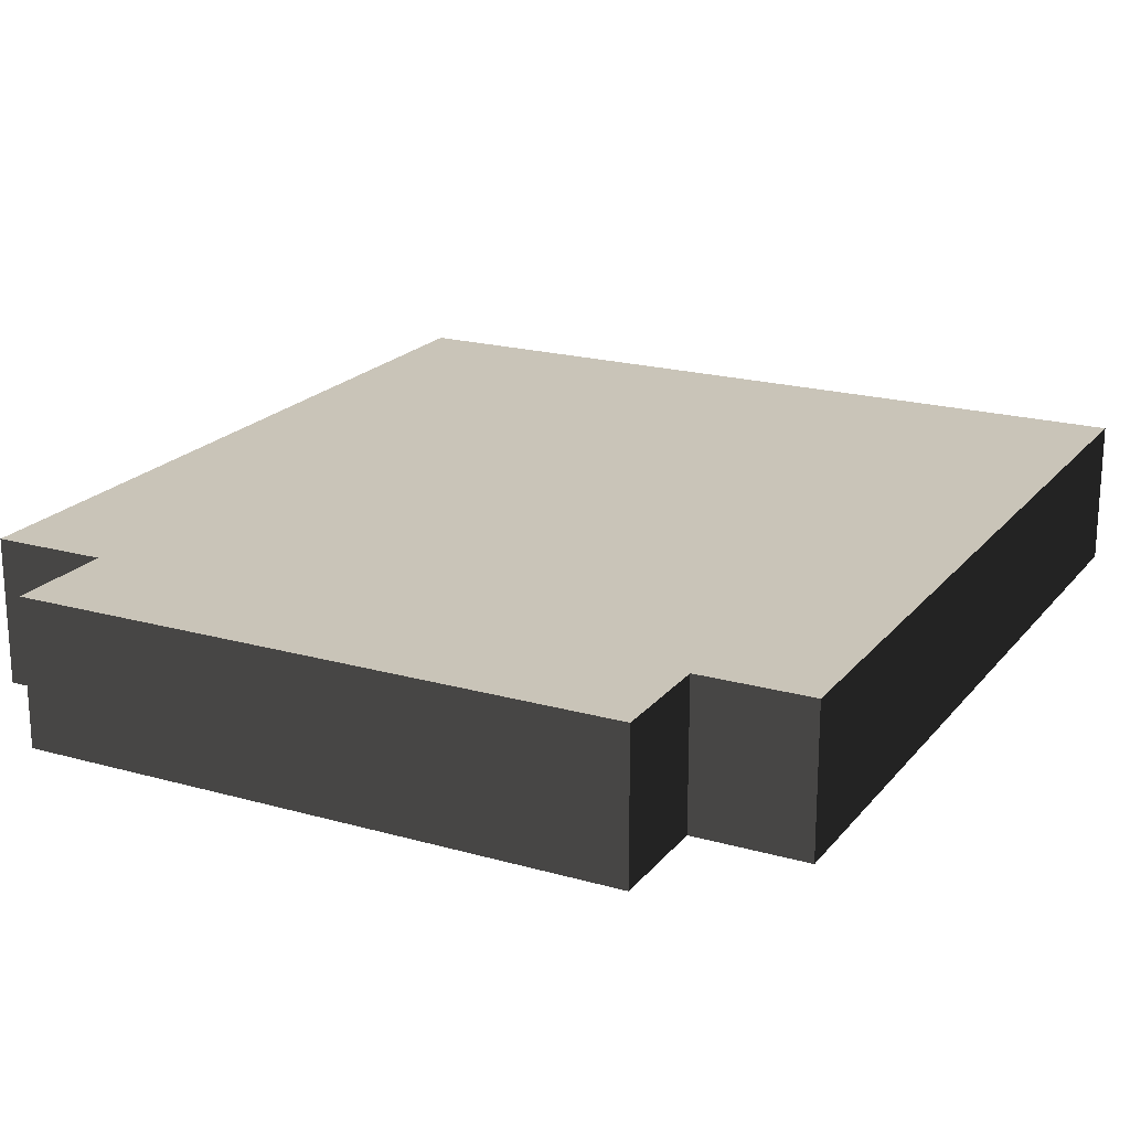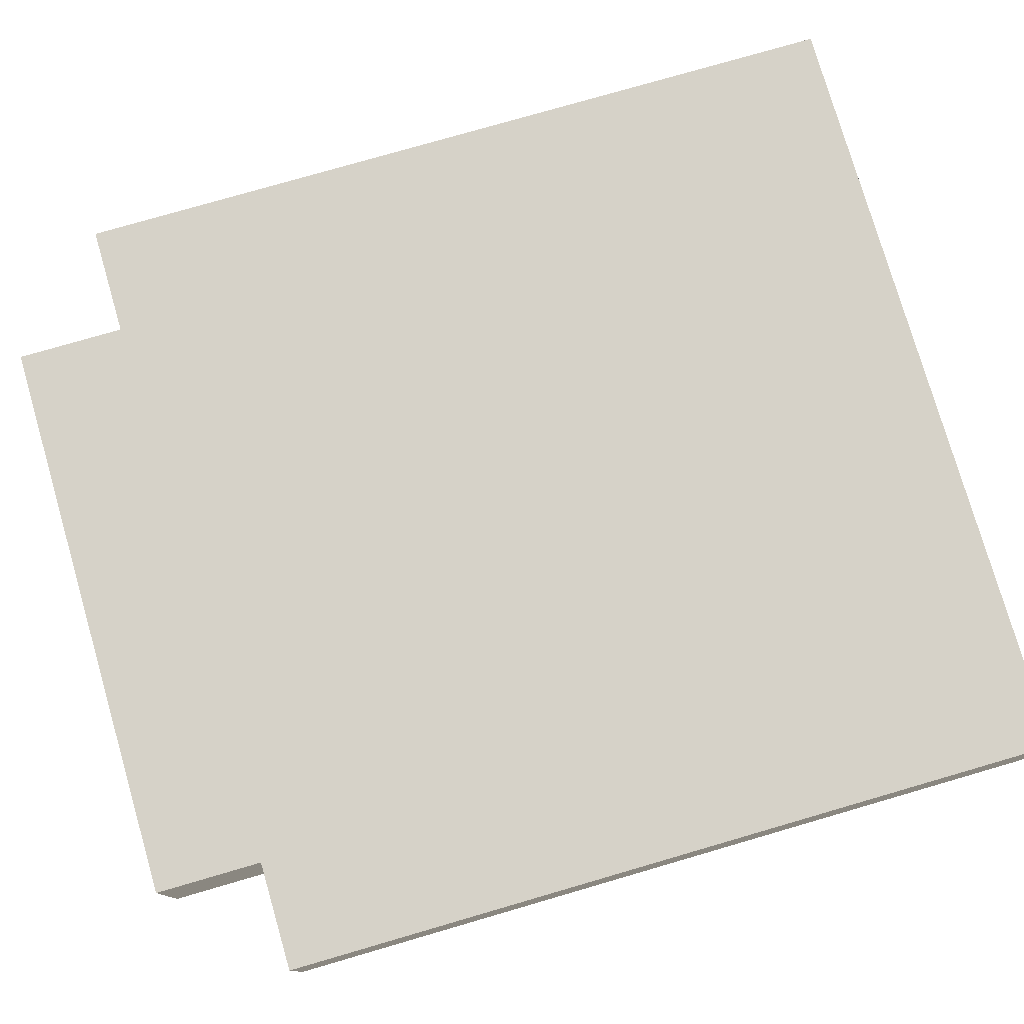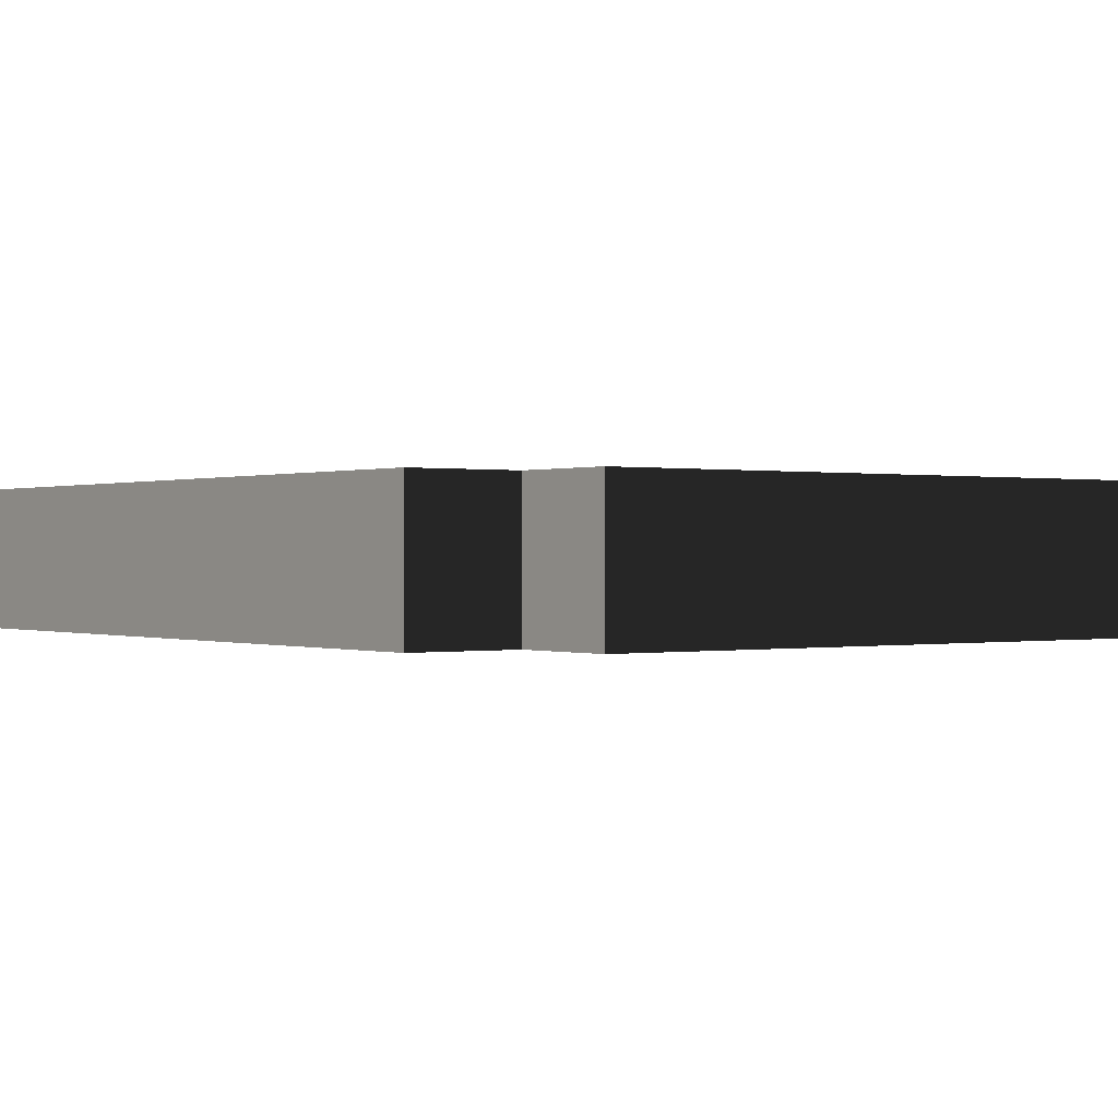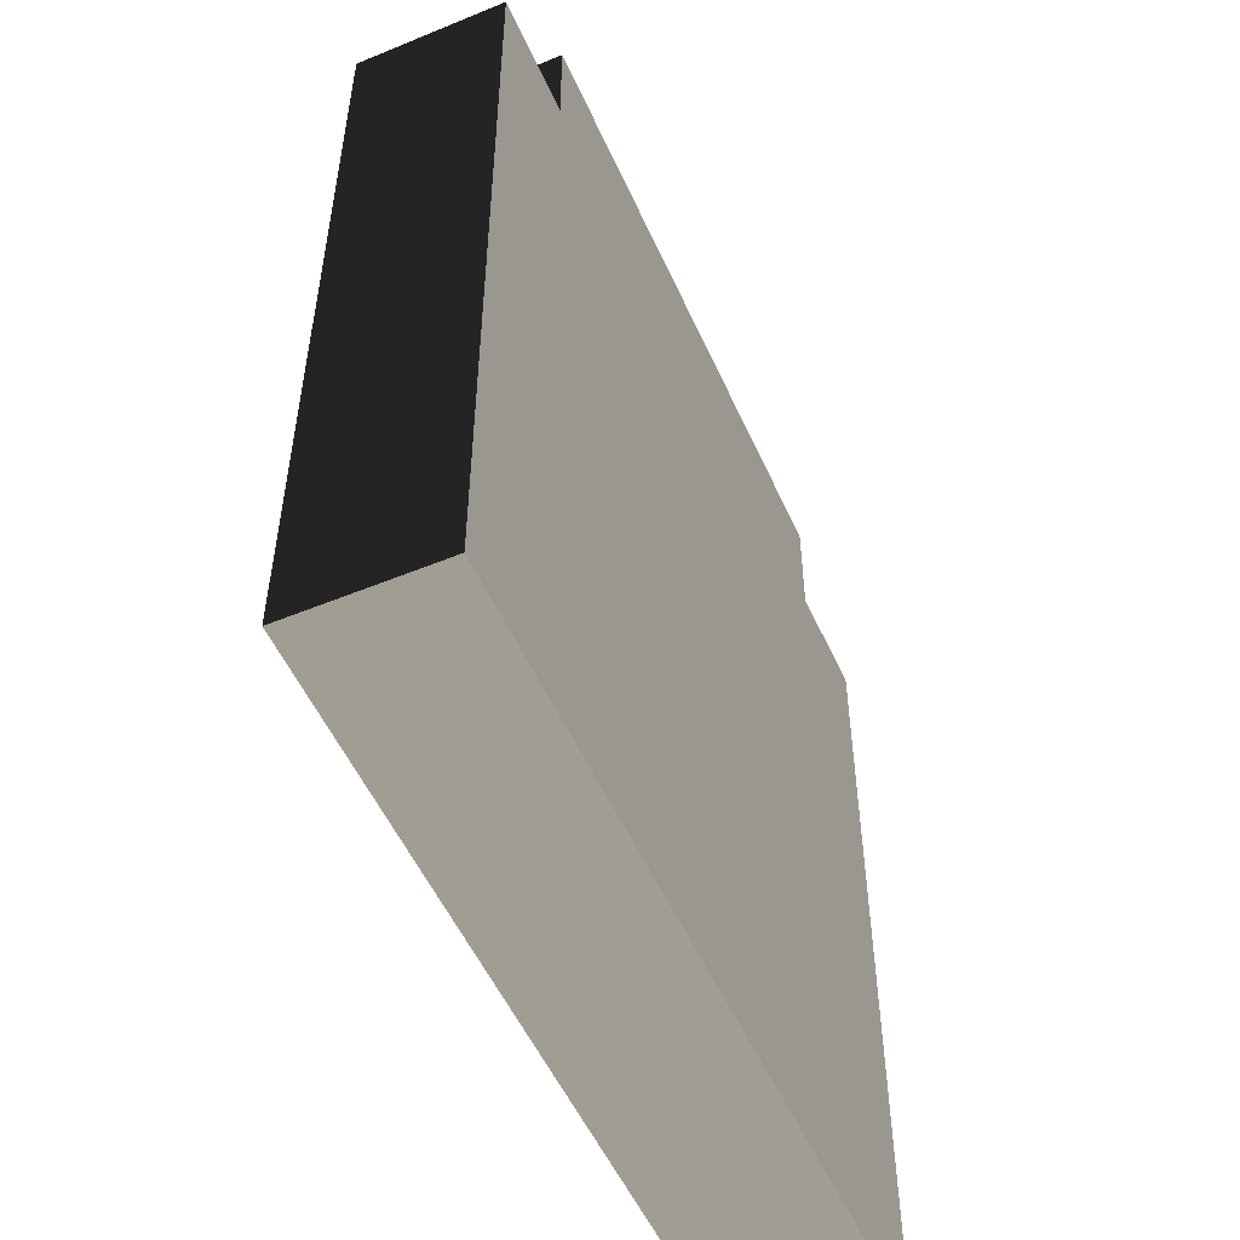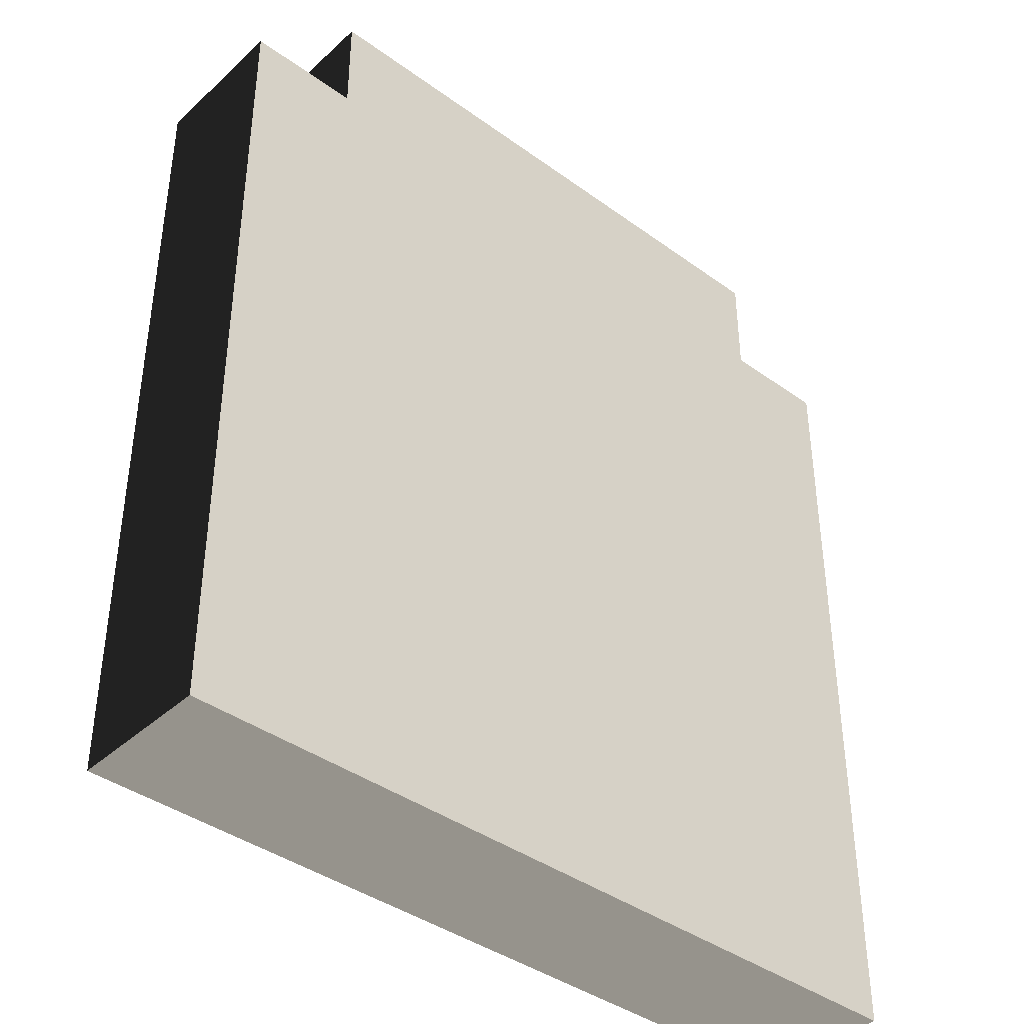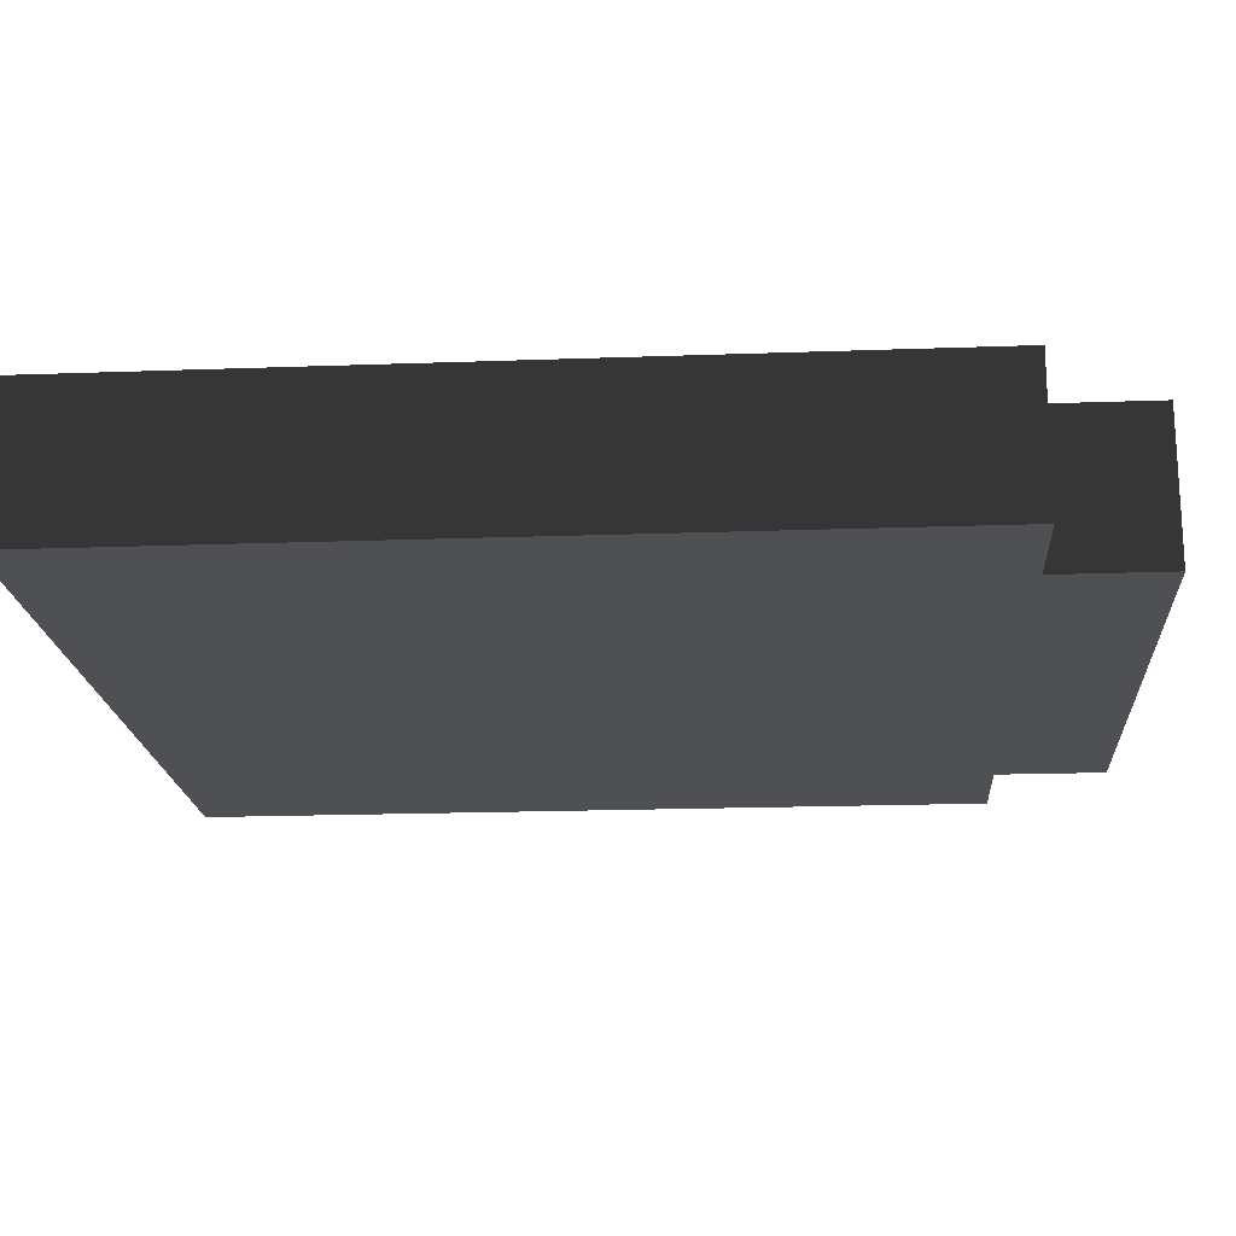
<metadata>
{"format":"obj","ext":"obj","renderer":"f3d","projection":"perspective","resolution":1024,"background":"white","views":[{"elev":20.2,"azim":27.3,"up":"+Y"},{"elev":77.7,"azim":73.8,"up":"+Y"},{"elev":0.1,"azim":-36.2,"up":"+Y"},{"elev":-53.0,"azim":-66.2,"up":"+Z"},{"elev":-40.0,"azim":-41.8,"up":"+Z"},{"elev":-18.7,"azim":-86.0,"up":"+Y"}]}
</metadata>
<code>
v -0.1925 3.837e-17 -0.2185
v -0.1925 0.0683 -0.2185
v -0.1925 0.0683 0.08153
v -0.1925 -3.032e-17 0.08153
v -0.1925 -4.975e-17 0.1664
v -0.1925 0.0683 0.1664
v -0.1925 0.0683 -0.2185
v -0.1394 0.0683 -0.2185
v -0.1394 0.0683 0.08153
v -0.1925 0.0683 0.08153
v -0.1925 0.0683 0.1664
v -0.1394 0.0683 0.1664
v 0.1394 0.0683 0.08153
v 0.1394 0.0683 0.1664
v -0.1394 0.0683 0.2185
v 0.1394 0.0683 0.2185
v 0.1925 0.0683 0.08153
v 0.1394 0.0683 -0.2185
v 0.1925 0.0683 -0.2185
v 0.1925 0.0683 0.1664
v 0.1925 0.0683 -0.2185
v 0.1925 6.168e-17 -0.2185
v 0.1925 -7.008e-18 0.08153
v 0.1925 0.0683 0.08153
v 0.1925 -2.645e-17 0.1664
v 0.1925 0.0683 0.1664
v -0.1394 4.159e-17 -0.2185
v -0.1925 3.837e-17 -0.2185
v -0.1925 -3.032e-17 0.08153
v -0.1394 -2.71e-17 0.08153
v 0.1394 5.846e-17 -0.2185
v 0.1394 -1.022e-17 0.08153
v 0.1925 6.168e-17 -0.2185
v 0.1925 -7.008e-18 0.08153
v 0.1925 -2.645e-17 0.1664
v 0.1394 -2.966e-17 0.1664
v -0.1394 -4.654e-17 0.1664
v 0.1394 -4.159e-17 0.2185
v -0.1394 -5.846e-17 0.2185
v -0.1925 -4.975e-17 0.1664
v -0.1925 -4.975e-17 0.1664
v -0.1925 0.0683 0.1664
v -0.1394 0.0683 0.1664
v -0.1394 -4.654e-17 0.1664
v -0.1394 4.159e-17 -0.2185
v -0.1394 0.0683 -0.2185
v -0.1925 0.0683 -0.2185
v -0.1925 3.837e-17 -0.2185
v 0.1925 6.168e-17 -0.2185
v 0.1925 0.0683 -0.2185
v 0.1394 0.0683 -0.2185
v 0.1394 5.846e-17 -0.2185
v 0.1394 0.0683 0.1664
v 0.1925 0.0683 0.1664
v 0.1925 -2.645e-17 0.1664
v 0.1394 -2.966e-17 0.1664
v 0.1104 0.02506 -0.2185
v 0.1104 0.0683 -0.2185
v -0.1104 0.0683 -0.2185
v -0.1104 0.02506 -0.2185
v -0.1207 0.05438 0.2185
v 0.1207 0.05438 0.2185
v 0.1207 0.01393 0.2185
v -0.1207 0.01393 0.2185
v -0.09533 0.0683 -0.01659
v 0.09533 0.0683 -0.1217
v 0.09533 0.0683 -0.07691
v -0.09533 0.0683 0.0279
v -0.1394 0.0683 0.1664
v -0.1394 0.0683 0.2185
v -0.1394 -5.846e-17 0.2185
v -0.1394 -4.654e-17 0.1664
v 0.1394 -2.966e-17 0.1664
v 0.1394 -4.159e-17 0.2185
v 0.1394 0.0683 0.2185
v 0.1394 0.0683 0.1664
v -0.1394 0.0683 0.2185
v -0.1207 0.05438 0.2185
v -0.1207 0.01393 0.2185
v -0.1394 -5.846e-17 0.2185
v 0.1207 0.01393 0.2185
v 0.1394 -4.159e-17 0.2185
v 0.1207 0.05438 0.2185
v 0.1394 0.0683 0.2185
v 0.1394 5.846e-17 -0.2185
v 0.1104 0.02506 -0.2185
v -0.1104 0.02506 -0.2185
v -0.1394 4.159e-17 -0.2185
v -0.1104 0.0683 -0.2185
v -0.1394 0.0683 -0.2185
v 0.1394 0.0683 -0.2185
v 0.1104 0.0683 -0.2185
v -0.1394 0.0683 -0.2185
v -0.1104 0.0683 -0.2185
v -0.1104 0.0683 0.05589
v -0.1394 0.0683 0.08153
v 0.1104 0.0683 -0.06631
v 0.1394 0.0683 0.08153
v 0.1104 0.0683 -0.2185
v 0.1394 0.0683 -0.2185
v -0.1104 0.0683 -0.2185
v -0.09533 0.0683 -0.01659
v -0.09533 0.0683 0.0279
v -0.1104 0.0683 0.05589
v 0.09533 0.0683 -0.07691
v 0.1104 0.0683 -0.06631
v 0.09533 0.0683 -0.1217
v 0.1104 0.0683 -0.2185
g Prop_Game_02_1127_61
f 1 3 2
f 1 4 3
f 3 4 5
f 3 5 6
f 7 9 8
f 7 10 9
f 9 10 11
f 9 11 12
f 13 9 12
f 13 12 14
f 14 12 15
f 14 15 16
f 17 13 14
f 18 13 17
f 18 17 19
f 17 14 20
f 21 23 22
f 21 24 23
f 24 25 23
f 24 26 25
f 27 29 28
f 27 30 29
f 31 30 27
f 31 32 30
f 33 32 31
f 33 34 32
f 32 34 35
f 32 35 36
f 30 32 36
f 30 36 37
f 29 30 37
f 37 36 38
f 37 38 39
f 29 37 40
f 41 43 42
f 41 44 43
f 45 47 46
f 45 48 47
f 49 51 50
f 49 52 51
f 53 55 54
f 53 56 55
f 57 59 58
f 57 60 59
f 61 63 62
f 61 64 63
f 65 67 66
f 65 68 67
f 69 71 70
f 69 72 71
f 73 75 74
f 73 76 75
f 77 79 78
f 77 80 79
f 80 81 79
f 80 82 81
f 82 83 81
f 82 84 83
f 84 78 83
f 84 77 78
f 85 87 86
f 85 88 87
f 88 89 87
f 88 90 89
f 91 85 86
f 91 86 92
f 93 95 94
f 93 96 95
f 96 97 95
f 96 98 97
f 98 99 97
f 98 100 99
f 101 103 102
f 101 104 103
f 104 105 103
f 104 106 105
f 106 107 105
f 106 108 107
f 108 102 107
f 108 101 102

</code>
